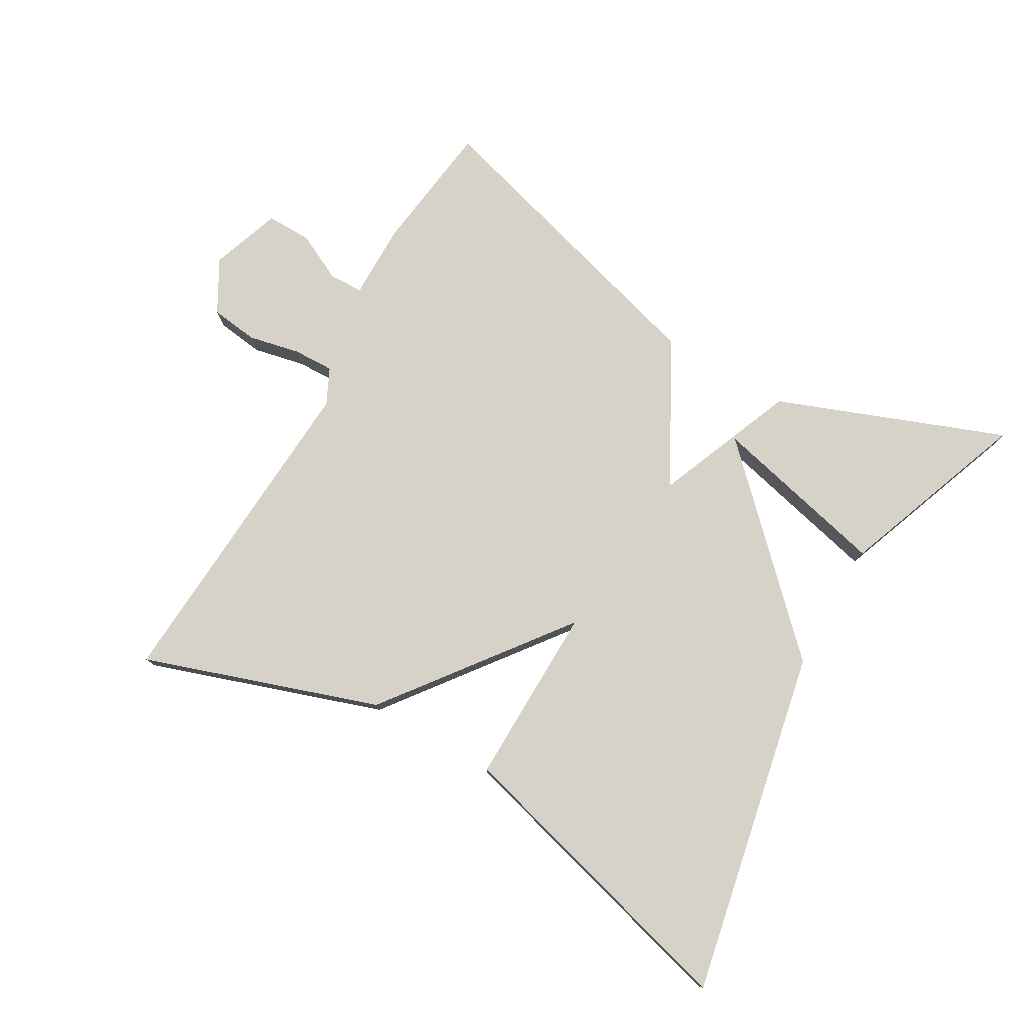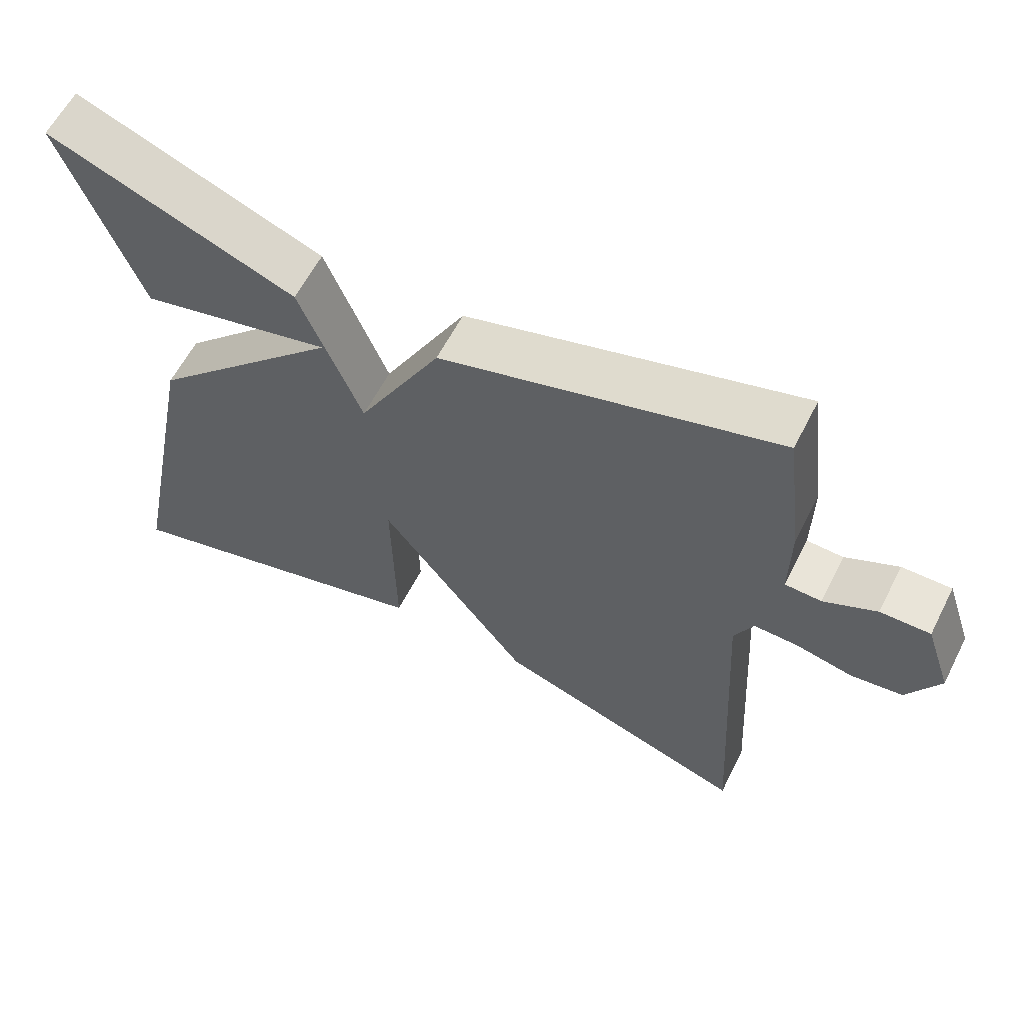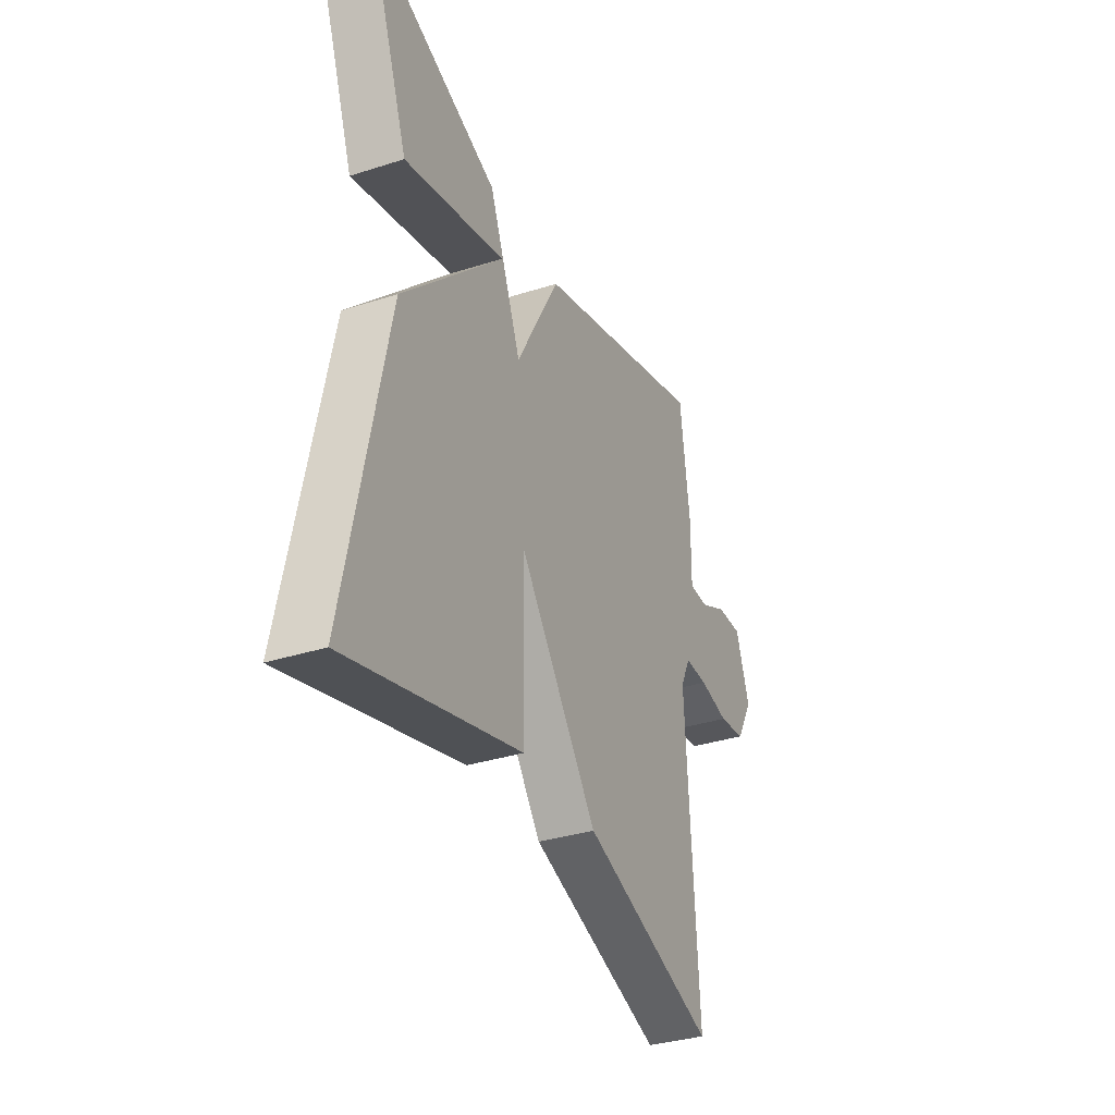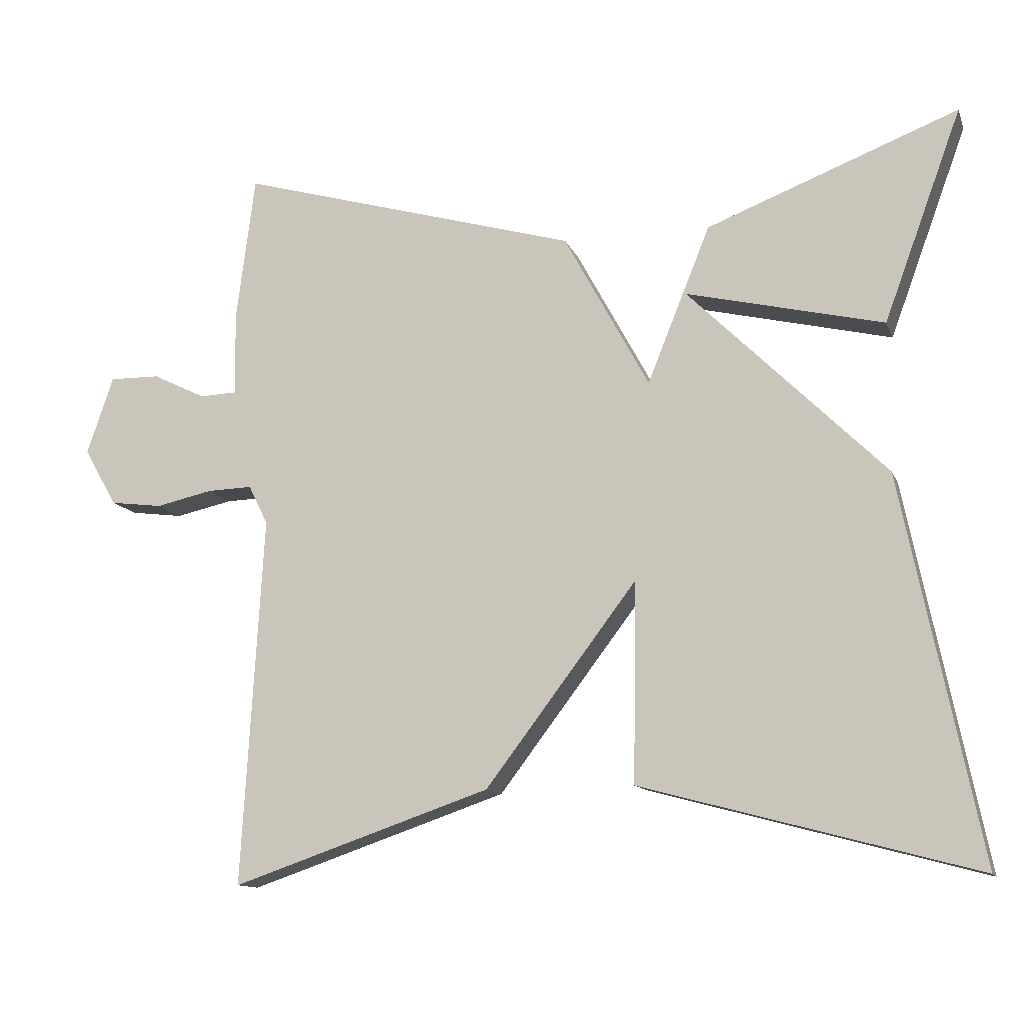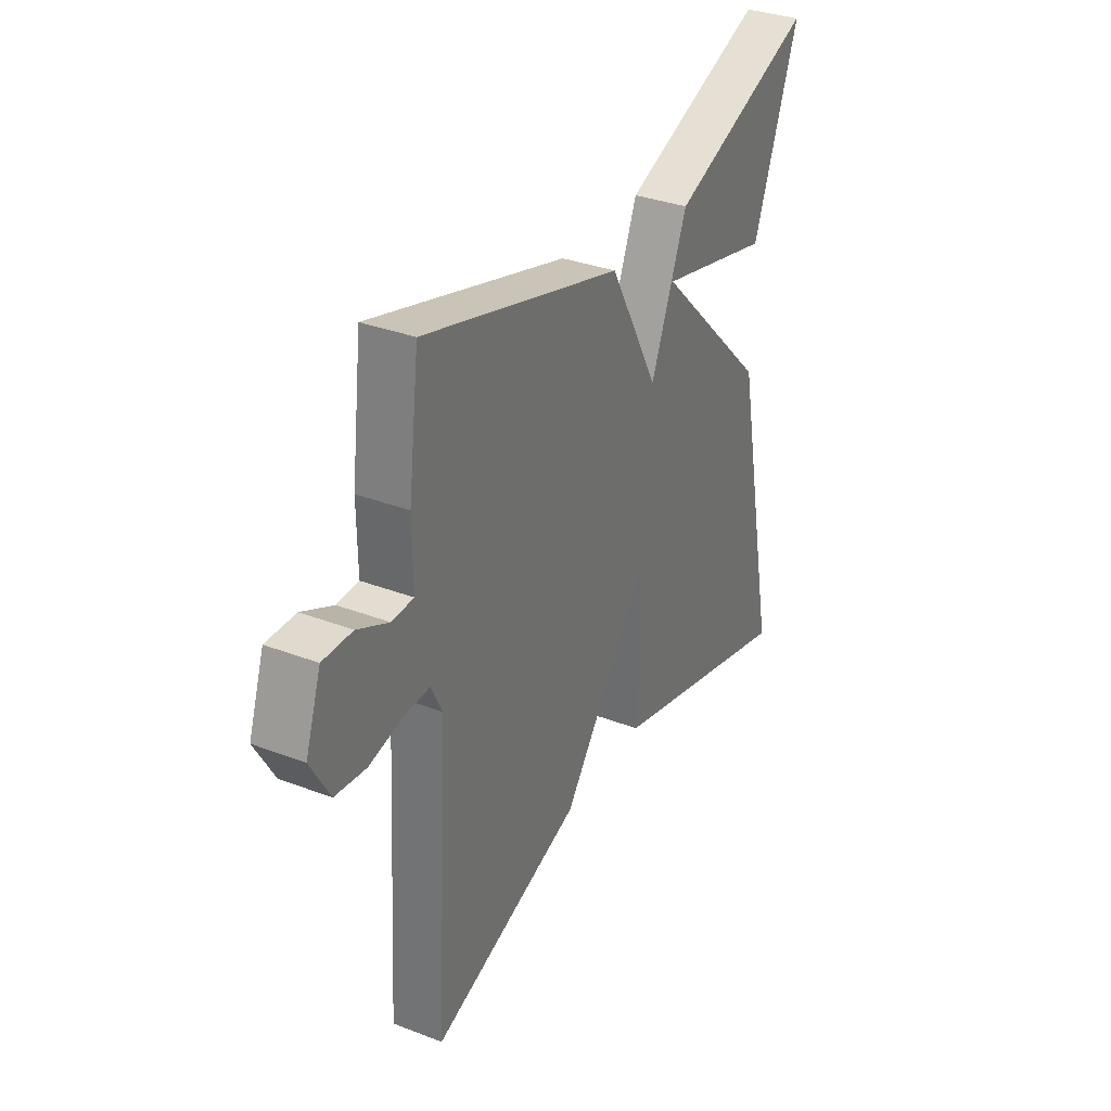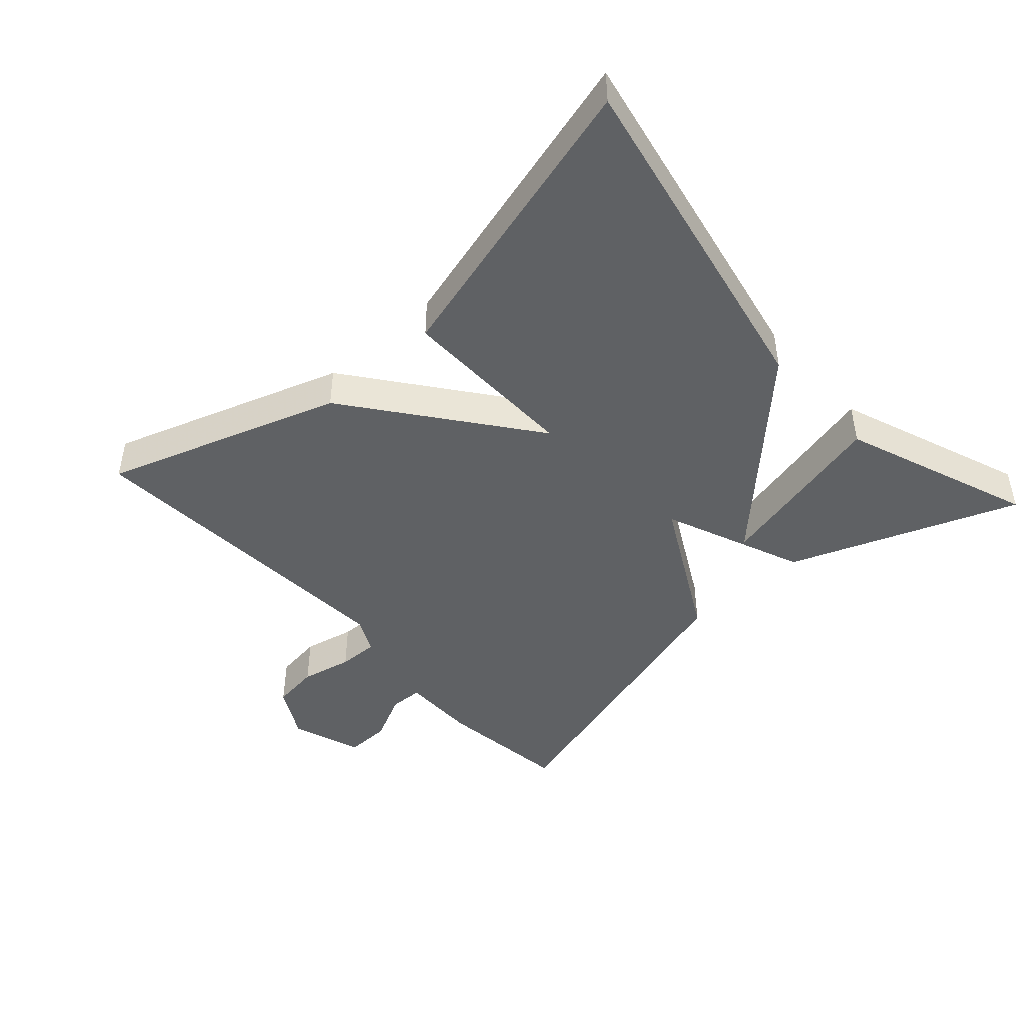
<metadata>
{"format":"obj","ext":"obj","renderer":"f3d","projection":"perspective","resolution":1024,"background":"white","views":[{"elev":77.9,"azim":-149.9,"up":"+Y"},{"elev":60.4,"azim":26.9,"up":"+Z"},{"elev":-34.1,"azim":-66.6,"up":"+Z"},{"elev":-12.2,"azim":-163.9,"up":"+Z"},{"elev":33.5,"azim":117.6,"up":"+Z"},{"elev":-45.6,"azim":-137.7,"up":"+Y"}]}
</metadata>
<code>
v -0.5 0.07 0.5
v -0.161 0.07 0.369
v -0.076 0.07 0.158
v 0.039 0.07 0.369
v 0.5 0.07 0.5
v 0.525 0.07 0.303
v 0.524 0.07 0.19
v 0.574 0.07 0.188
v 0.646 0.07 0.223
v 0.714 0.07 0.224
v 0.75 0.07 0.119
v 0.706 0.07 0.041
v 0.635 0.07 0.032
v 0.558 0.07 0.049
v 0.497 0.07 0.051
v 0.471 0.07 -0.002
v 0.5 0.07 -0.5
v 0.15 0.07 -0.38
v -0.054 0.07 -0.111
v -0.05 0.07 -0.38
v -0.5 0.07 -0.5
v -0.395 0.07 0.015
v -0.129 0.07 0.278
v -0.395 0.07 0.215
v -0.5 0 0.5
v -0.161 0 0.369
v -0.076 0 0.158
v 0.039 0 0.369
v 0.5 0 0.5
v 0.525 0 0.303
v 0.524 0 0.19
v 0.574 0 0.188
v 0.646 0 0.223
v 0.714 0 0.224
v 0.75 0 0.119
v 0.706 0 0.041
v 0.635 0 0.032
v 0.558 0 0.049
v 0.497 0 0.051
v 0.471 0 -0.002
v 0.5 0 -0.5
v 0.15 0 -0.38
v -0.054 0 -0.111
v -0.05 0 -0.38
v -0.5 0 -0.5
v -0.395 0 0.015
v -0.129 0 0.278
v -0.395 0 0.215
f 23 24 1 2
f 21 22 23
f 20 21 23
f 19 20 23
f 18 19 23
f 16 17 18
f 15 16 18
f 12 13 14
f 11 12 14
f 10 11 14
f 9 10 14
f 8 9 14
f 7 8 14 15
f 7 15 18
f 6 7 18
f 5 6 18
f 4 5 18
f 3 4 18
f 23 2 3
f 3 18 23
f 26 25 48 47
f 47 46 45
f 47 45 44
f 47 44 43
f 47 43 42
f 42 41 40
f 42 40 39
f 38 37 36
f 38 36 35
f 38 35 34
f 38 34 33
f 38 33 32
f 39 38 32 31
f 42 39 31
f 42 31 30
f 42 30 29
f 42 29 28
f 42 28 27
f 27 26 47
f 47 42 27
f 1 25 26 2
f 2 26 27 3
f 3 27 28 4
f 4 28 29 5
f 5 29 30 6
f 6 30 31 7
f 7 31 32 8
f 8 32 33 9
f 9 33 34 10
f 10 34 35 11
f 11 35 36 12
f 12 36 37 13
f 13 37 38 14
f 14 38 39 15
f 15 39 40 16
f 16 40 41 17
f 17 41 42 18
f 18 42 43 19
f 19 43 44 20
f 20 44 45 21
f 21 45 46 22
f 22 46 47 23
f 23 47 48 24
f 24 48 25 1

</code>
